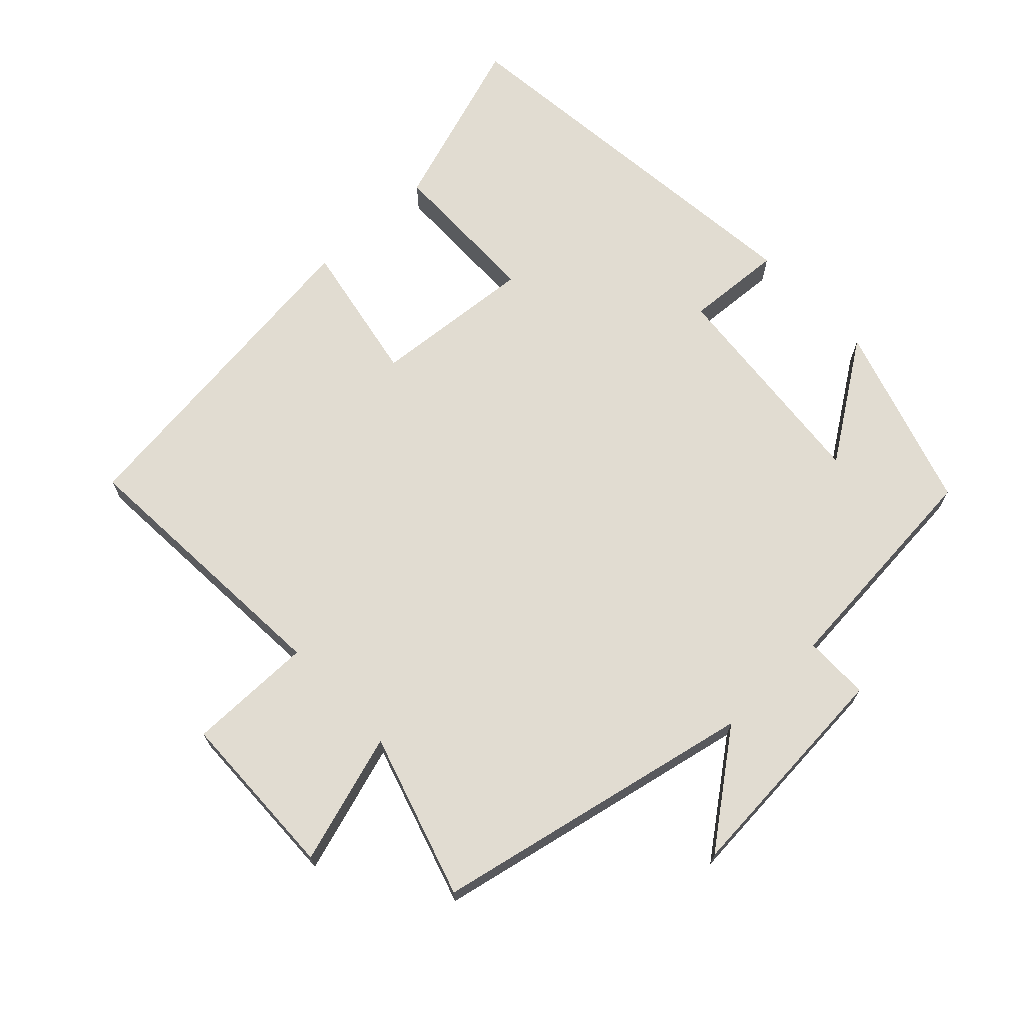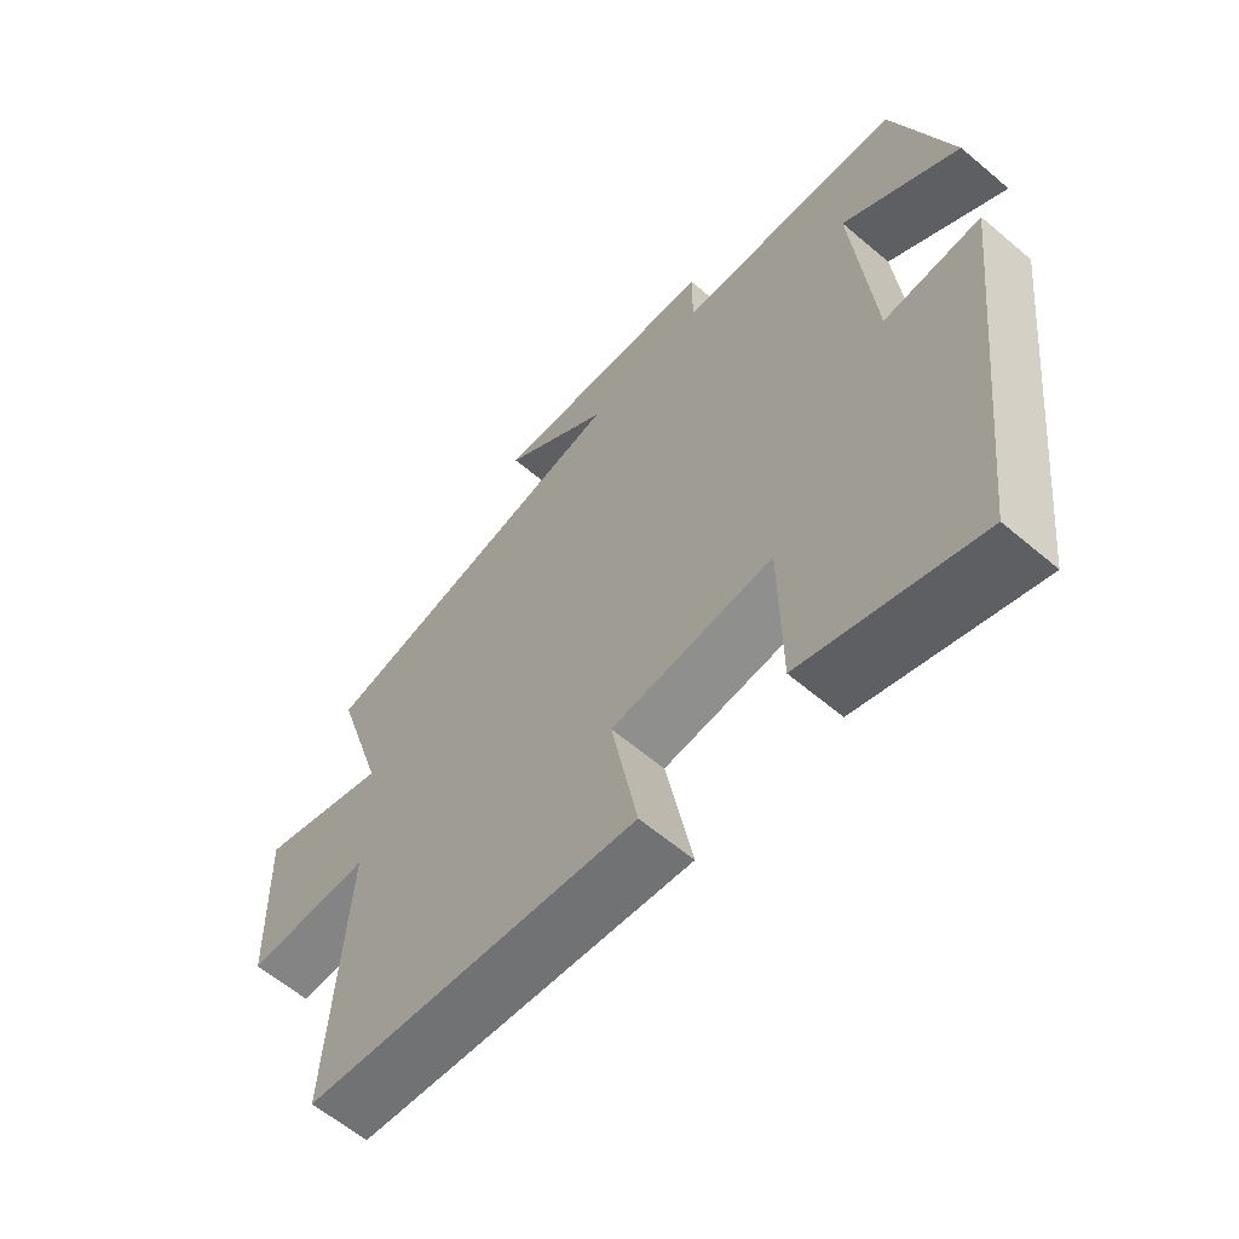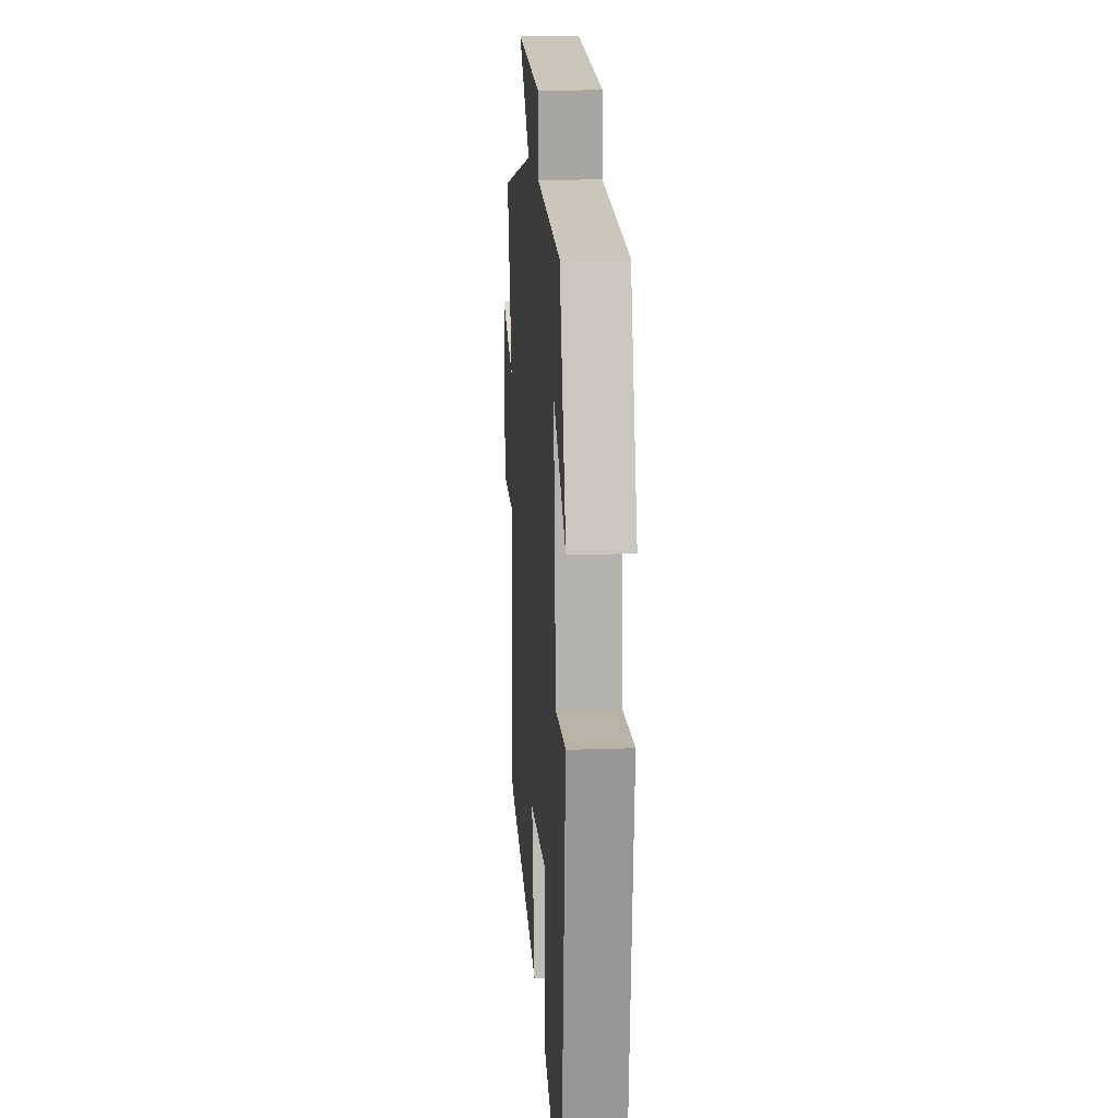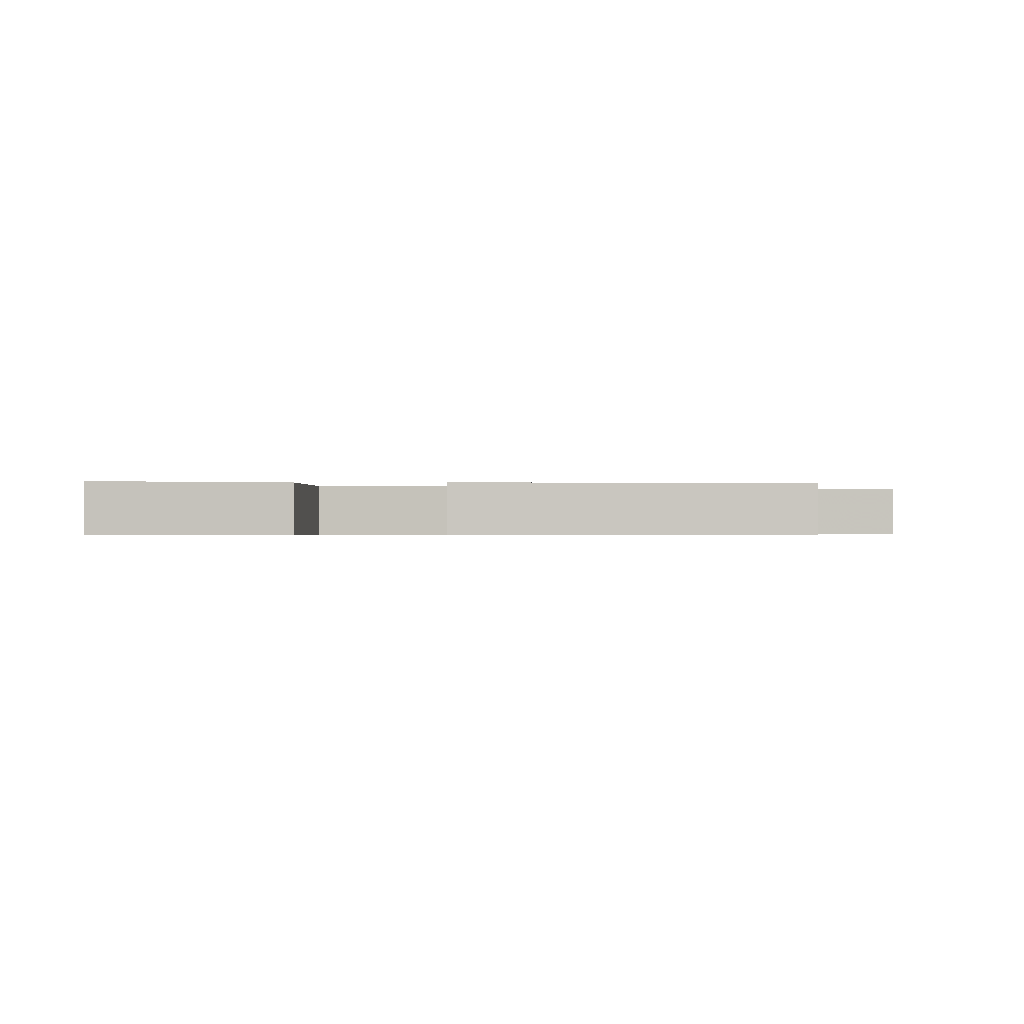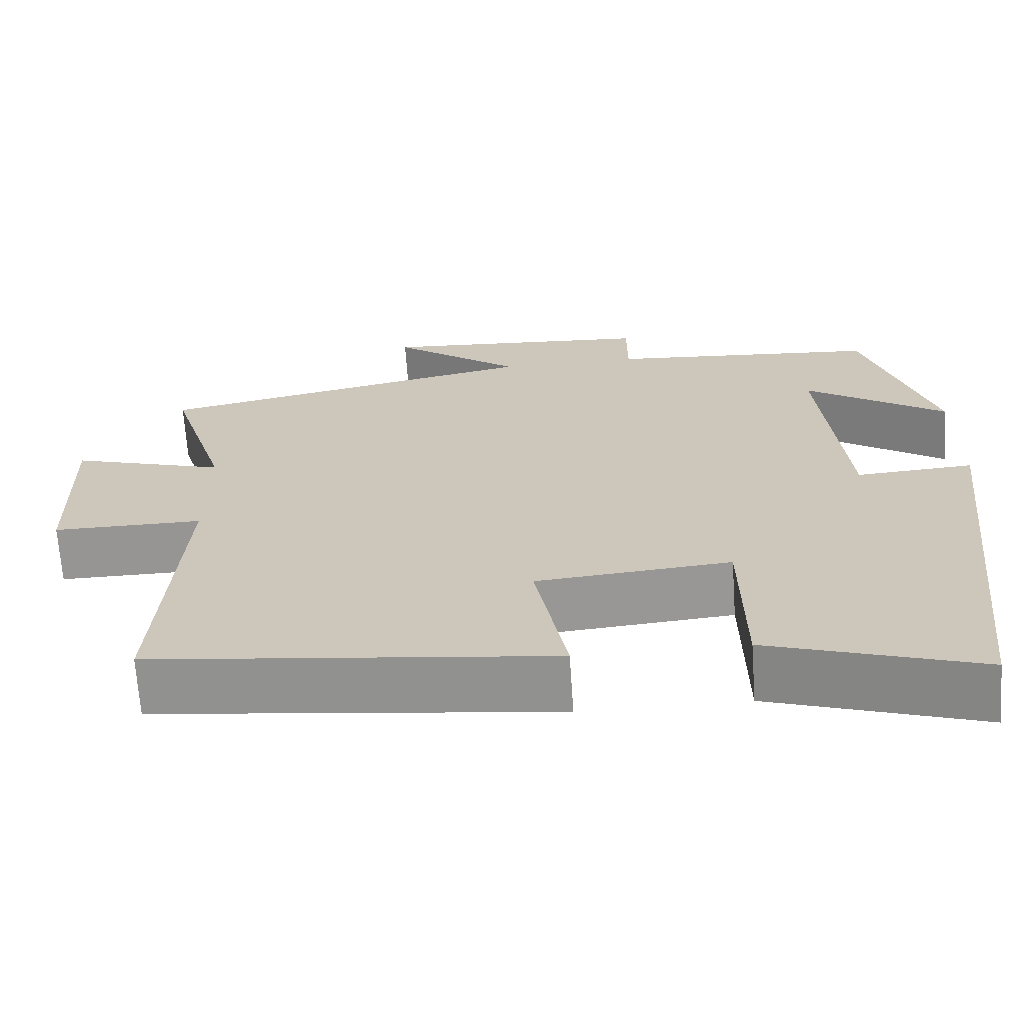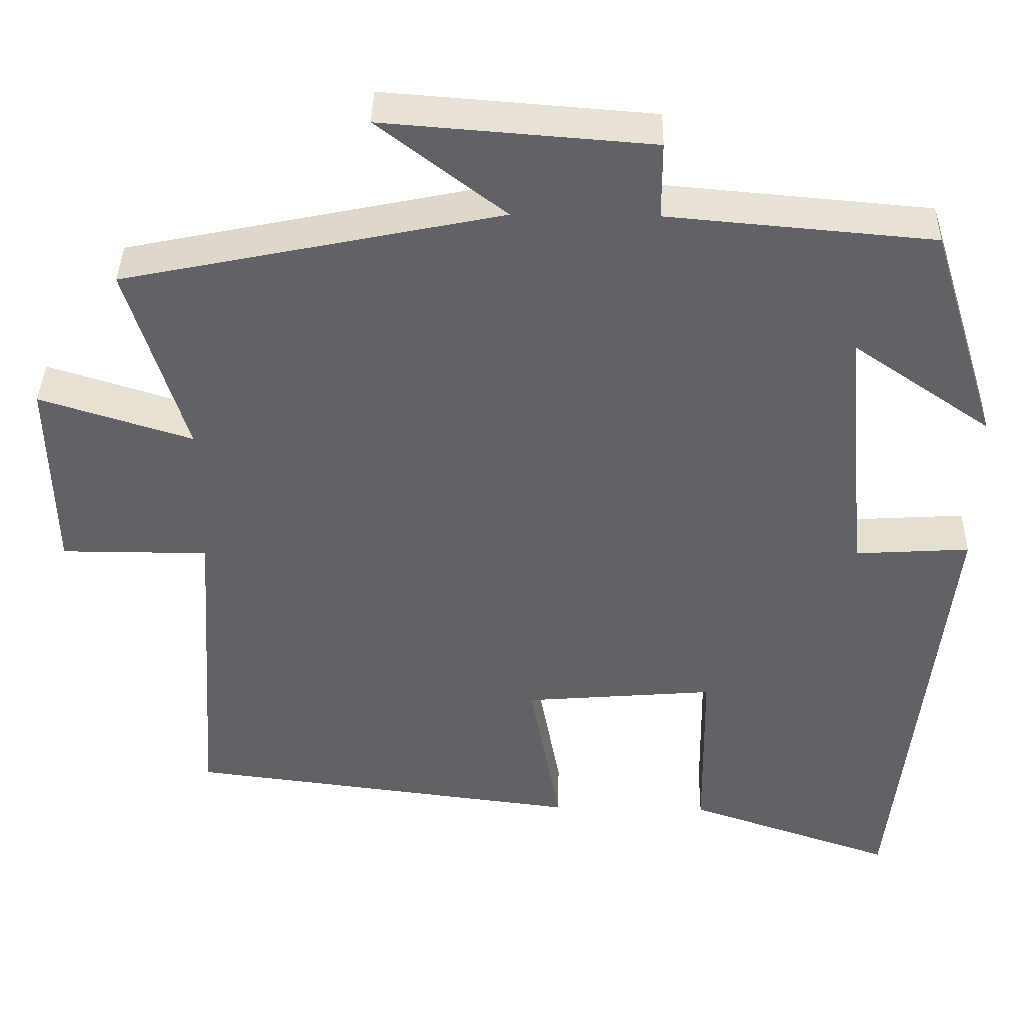
<metadata>
{"format":"obj","ext":"obj","renderer":"f3d","projection":"perspective","resolution":1024,"background":"white","views":[{"elev":69.3,"azim":-43.3,"up":"+Y"},{"elev":-61.3,"azim":49.2,"up":"+Z"},{"elev":16.2,"azim":86.0,"up":"+Z"},{"elev":-0.5,"azim":-177.8,"up":"+Y"},{"elev":-67.6,"azim":3.9,"up":"+Z"},{"elev":39.3,"azim":1.2,"up":"+Z"}]}
</metadata>
<code>
v -0.527 0.07 -0.439
v -0.5 0.07 -0.031
v -0.686 0.07 -0.031
v -0.692 0.07 0.219
v -0.5 0.07 0.159
v -0.574 0.07 0.401
v -0.098 0.07 0.5
v -0.258 0.07 0.623
v 0.08 0.07 0.597
v 0.08 0.07 0.5
v 0.414 0.07 0.471
v 0.5 0.07 0.195
v 0.326 0.07 0.314
v 0.356 0.07 -0.016
v 0.5 0.07 -0.007
v 0.436 0.07 -0.588
v 0.175 0.07 -0.5
v 0.172 0.07 -0.269
v -0.068 0.07 -0.289
v -0.029 0.07 -0.5
v -0.527 0 -0.439
v -0.5 0 -0.031
v -0.686 0 -0.031
v -0.692 0 0.219
v -0.5 0 0.159
v -0.574 0 0.401
v -0.098 0 0.5
v -0.258 0 0.623
v 0.08 0 0.597
v 0.08 0 0.5
v 0.414 0 0.471
v 0.5 0 0.195
v 0.326 0 0.314
v 0.356 0 -0.016
v 0.5 0 -0.007
v 0.436 0 -0.588
v 0.175 0 -0.5
v 0.172 0 -0.269
v -0.068 0 -0.289
v -0.029 0 -0.5
f 19 20 1 2
f 18 19 2
f 15 16 17 18
f 14 15 18
f 13 14 18 2
f 10 11 12 13
f 10 13 2 3
f 7 8 9 10
f 5 6 7 10
f 5 10 3
f 3 4 5
f 22 21 40 39
f 22 39 38
f 38 37 36 35
f 38 35 34
f 22 38 34 33
f 33 32 31 30
f 23 22 33 30
f 30 29 28 27
f 30 27 26 25
f 23 30 25
f 25 24 23
f 1 21 22 2
f 2 22 23 3
f 3 23 24 4
f 4 24 25 5
f 5 25 26 6
f 6 26 27 7
f 7 27 28 8
f 8 28 29 9
f 9 29 30 10
f 10 30 31 11
f 11 31 32 12
f 12 32 33 13
f 13 33 34 14
f 14 34 35 15
f 15 35 36 16
f 16 36 37 17
f 17 37 38 18
f 18 38 39 19
f 19 39 40 20
f 20 40 21 1

</code>
